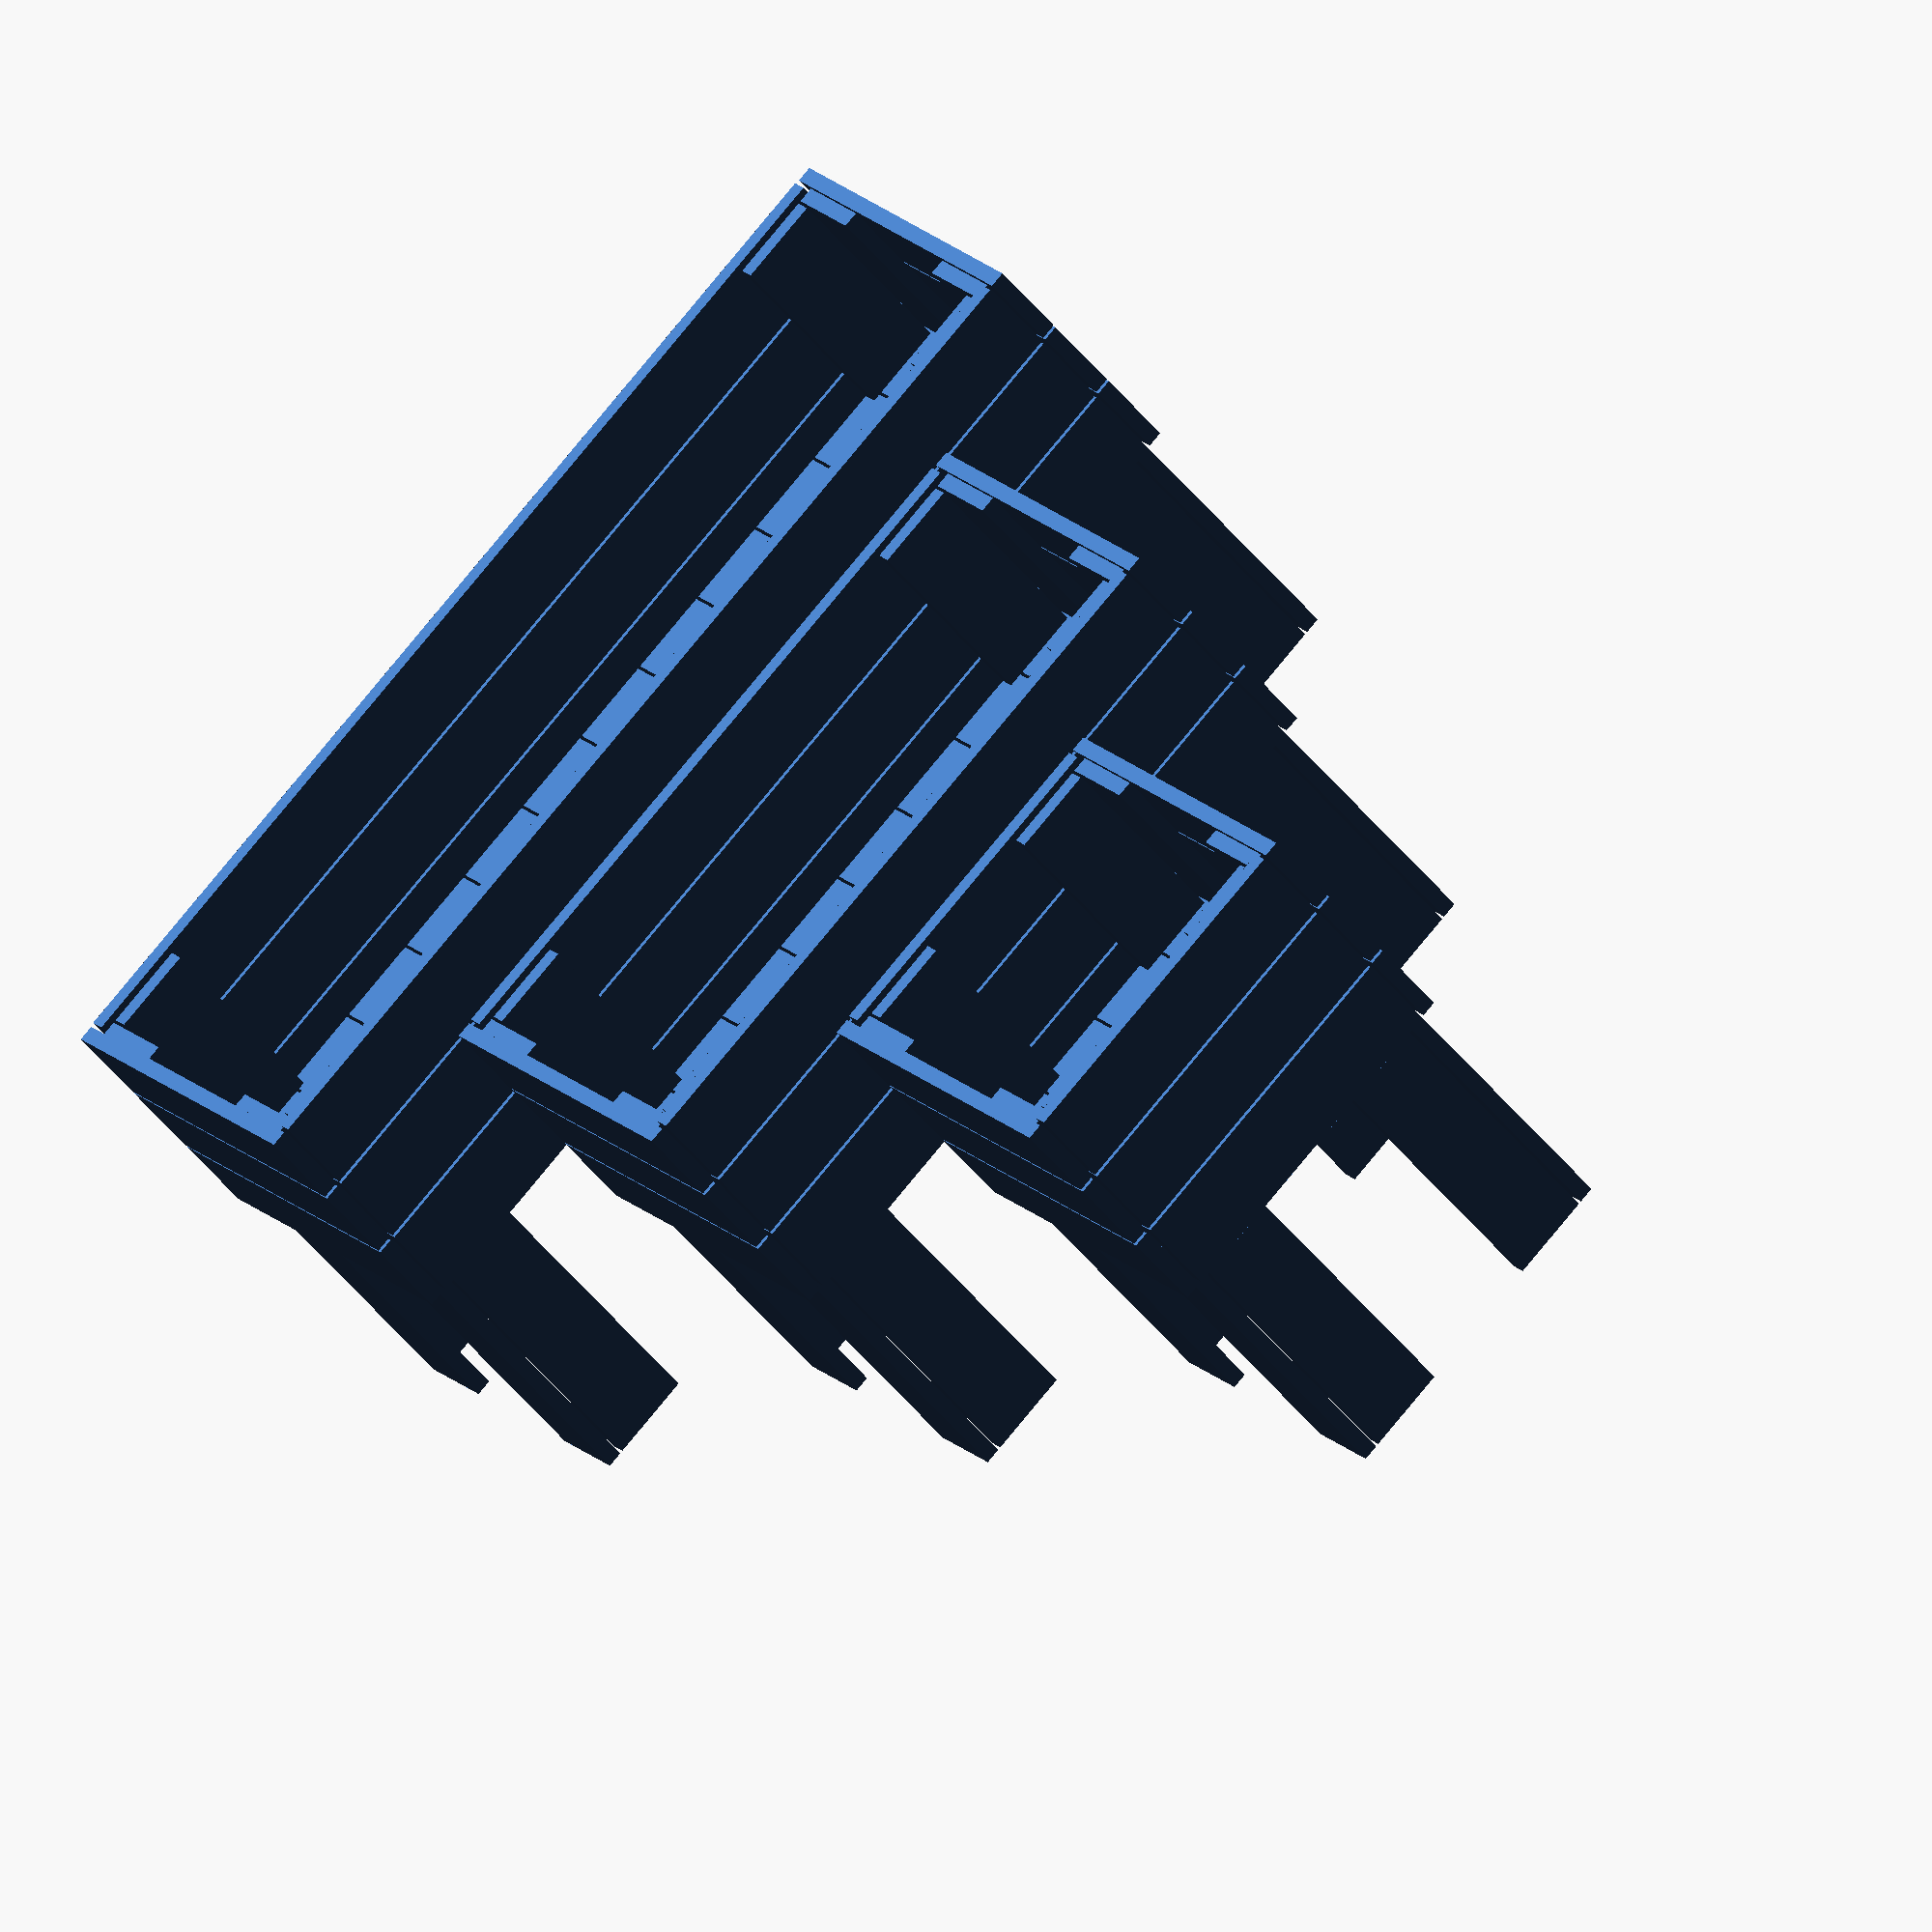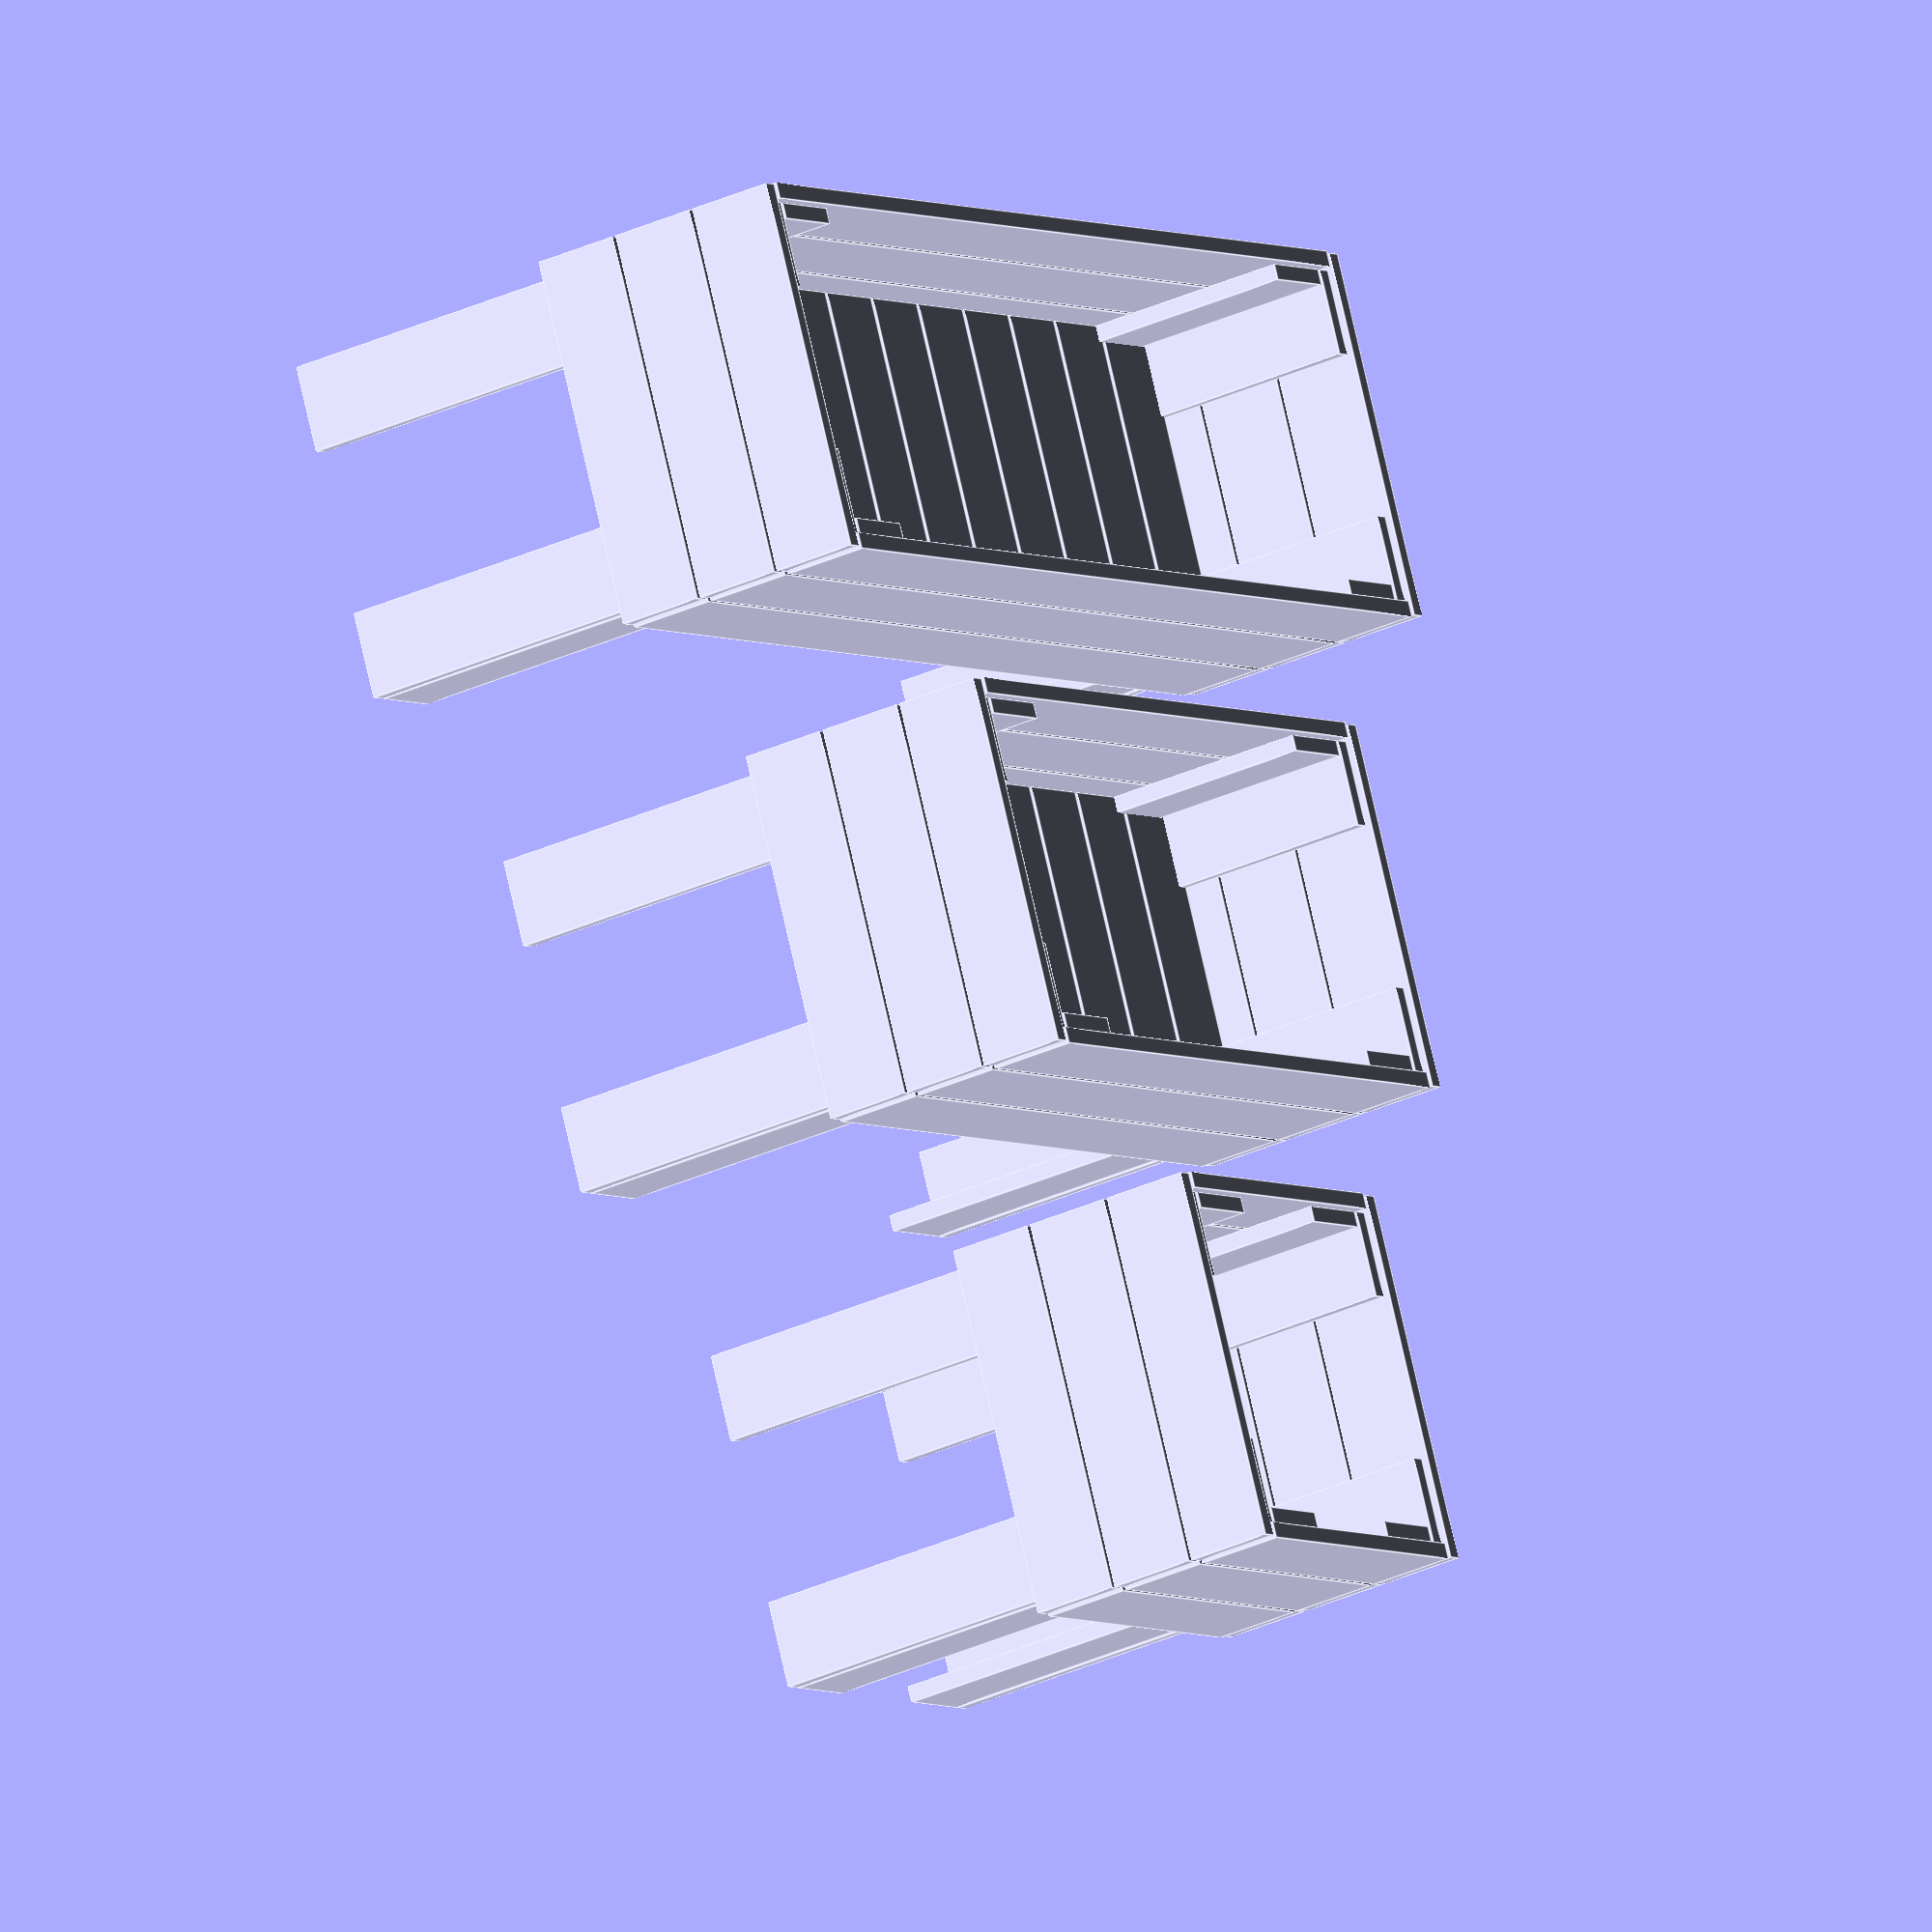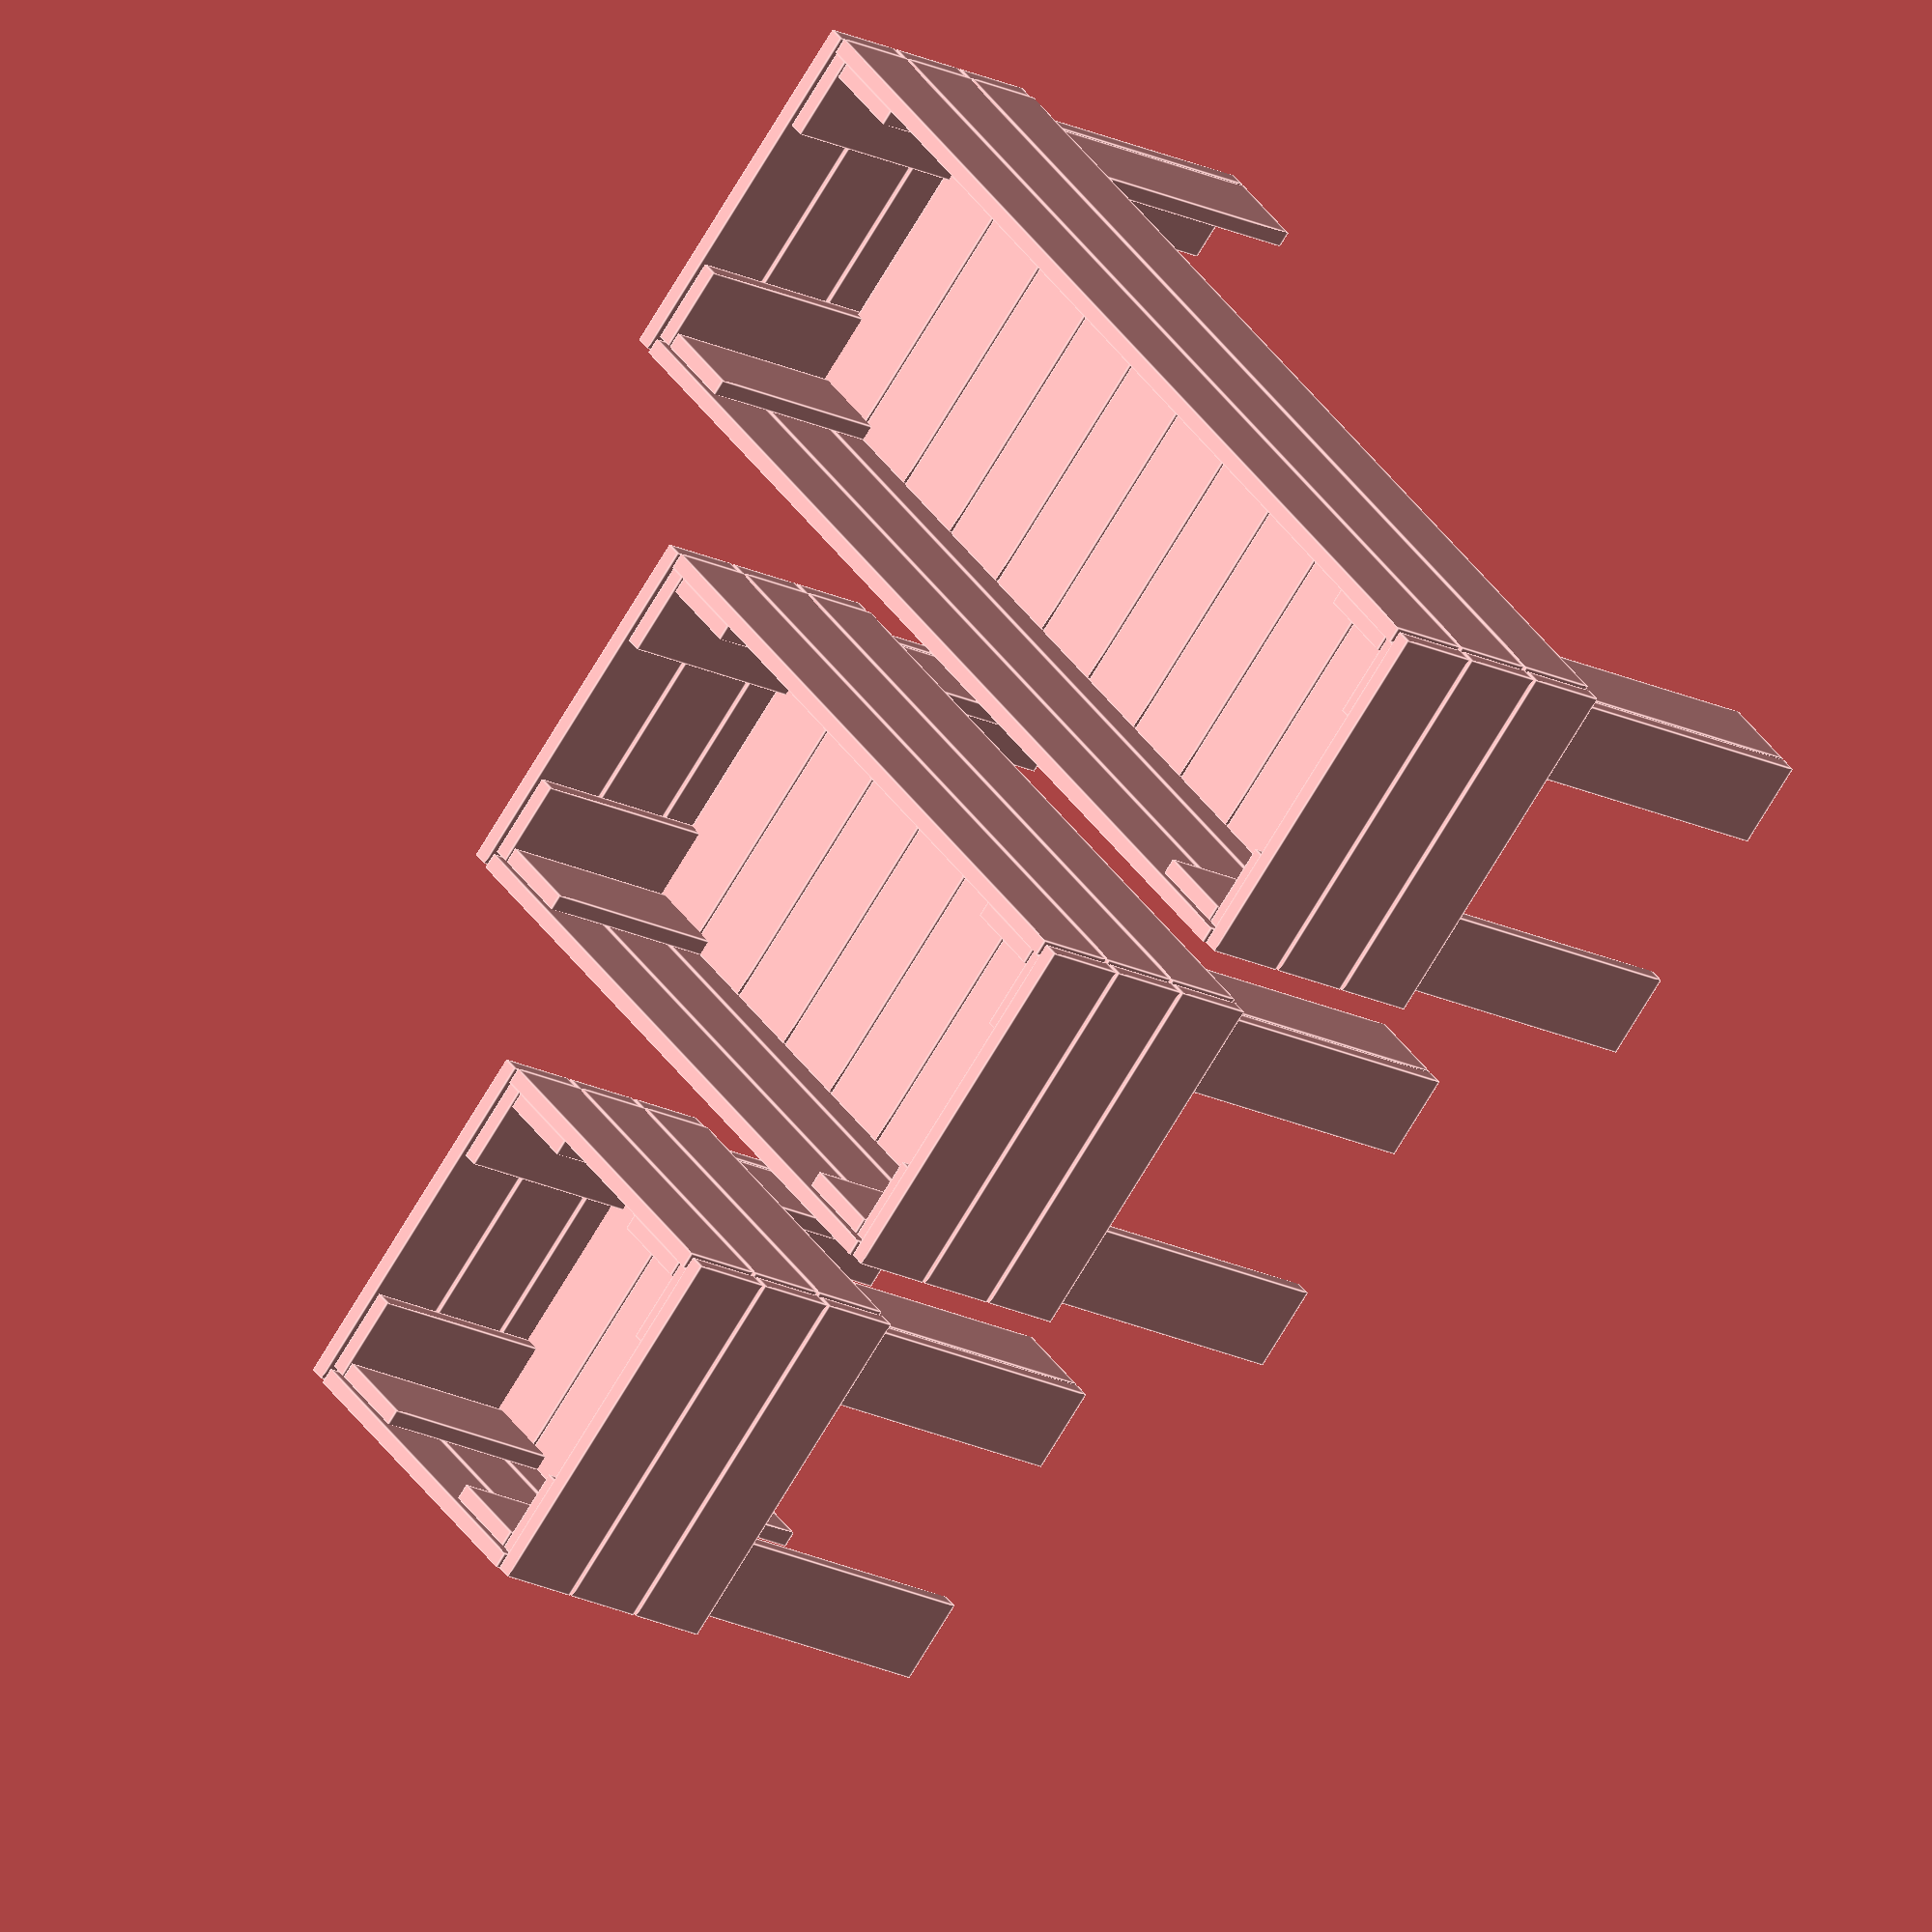
<openscad>
module rectangle(larg = 600, long = 1200, haut = 140, ep = 26) {
    for (i=[-1,1]) {
        echo("Planche", haut, "x", ep, "x", long - 2*ep);
        translate([0, i * (larg/2 - 10), 0]) cube([long - 2*ep, ep, haut], center=true);
        translate([i * (long / 2 + 20 - ep), 0, 0]) cube([ep, larg, haut], center=true);
    }
}


module bac_int(larg = 1, long = 2, haut = 3, pied = 900) {
    planche = [140,26];
    for (z=[0:haut-1]) translate([0,0, z * (planche[0]+5)]) rectangle(larg * 600, long * 600, planche[0], planche[1]);

// Pieds extrémités
    for (x=[-1,1], y=[-1,1]) translate([x*(long*300+20-2*planche[1]),y*(larg*300-planche[0]/2-planche[1]),haut*planche[0]-(pied+planche[0])/2]) cube([planche[1], planche[0], pied], center=true);

// Pieds latéraux
    for (x=[-1,1], y=[-1,1]) translate([x*(long*300+20-planche[0]),y*(larg*300-1.5*planche[1]),haut*planche[0]-(pied+planche[0])/2]) cube([planche[0], planche[1], pied], center=true);

// Pieds intermediaires
*    for (x=[0:long/2-2], y=[-1,1]) translate([(3*x-0*long/2)*300,y*(larg*300-1.5*planche[1]),haut*planche[0]-(pied+planche[0])/2]) cube([planche[0], planche[1], pied], center=true);

// Planches du fond
    for (i=[1:2*long]) {
        translate([-2.5-planche[0]/2+i*(planche[0]+5), 0, 0]) cube([planche[0], larg*600-planche[1]*2, planche[1]], center=true);
        translate([2.5+planche[0]/2-i*(planche[0]+5), 0, 0]) cube([planche[0], larg*600-planche[1]*2, planche[1]], center=true);
    }
    
    for (y=[50-larg*300,larg*300-50]) translate([0,y,-40]) cube([long*600,40,40], center=true);
}

for (y=[-1:1]) translate([0,y*800,0]) bac_int(larg=1, long=y+2);

</openscad>
<views>
elev=46.2 azim=321.3 roll=35.5 proj=o view=wireframe
elev=32.2 azim=335.9 roll=303.1 proj=o view=edges
elev=17.5 azim=45.5 roll=44.3 proj=o view=edges
</views>
